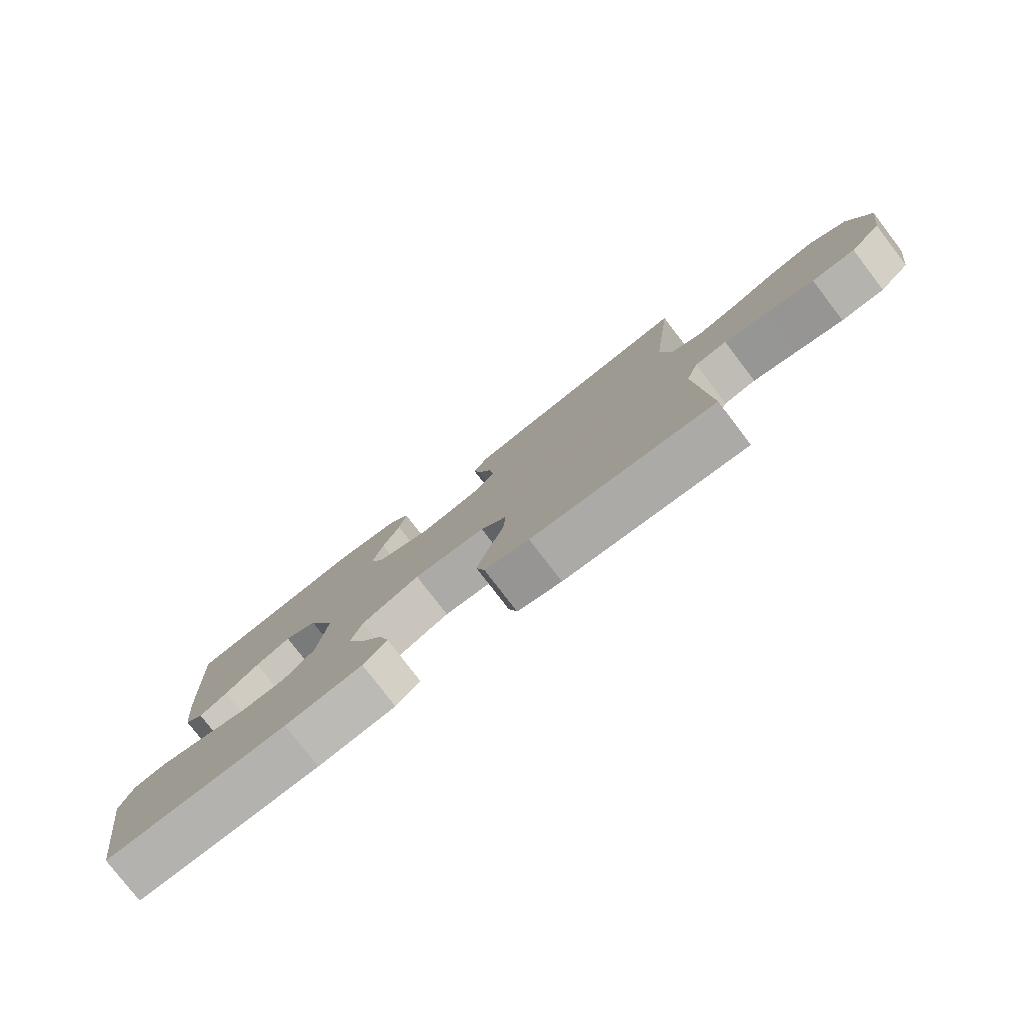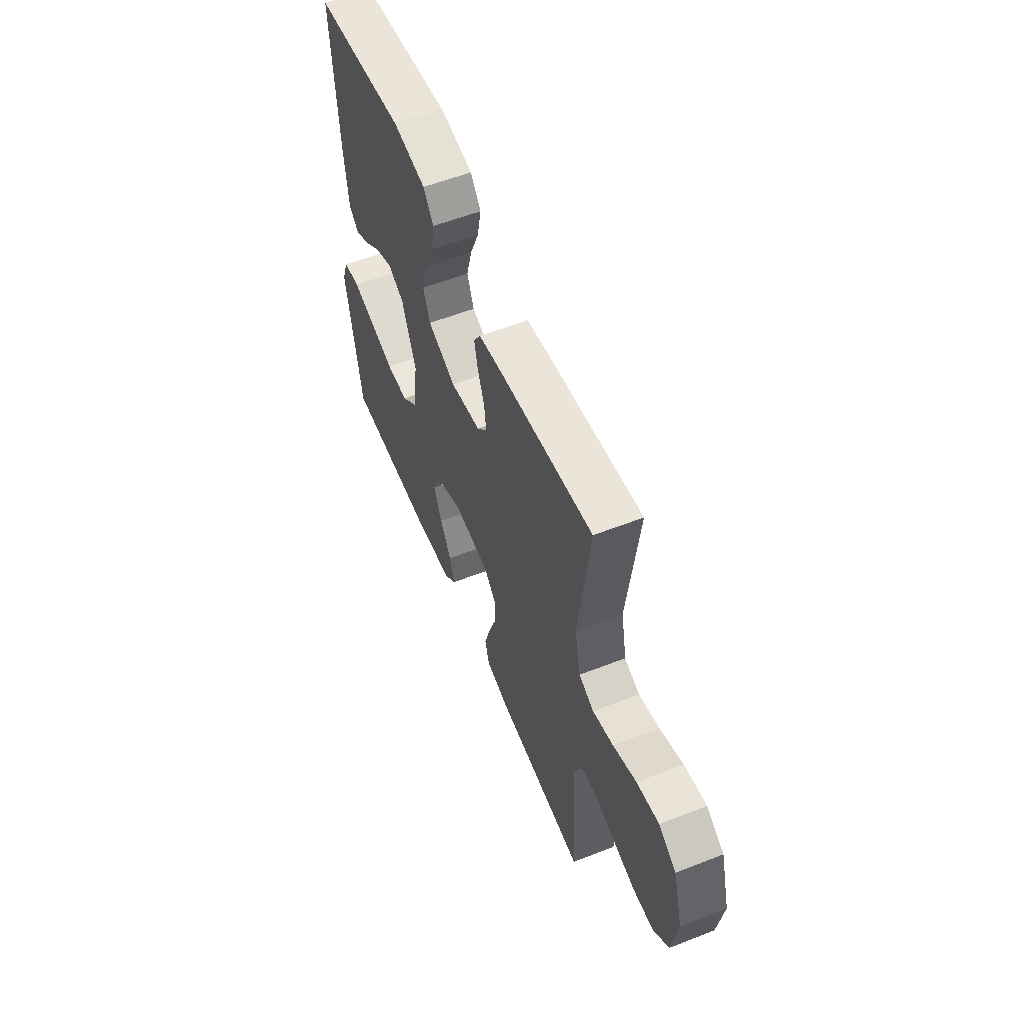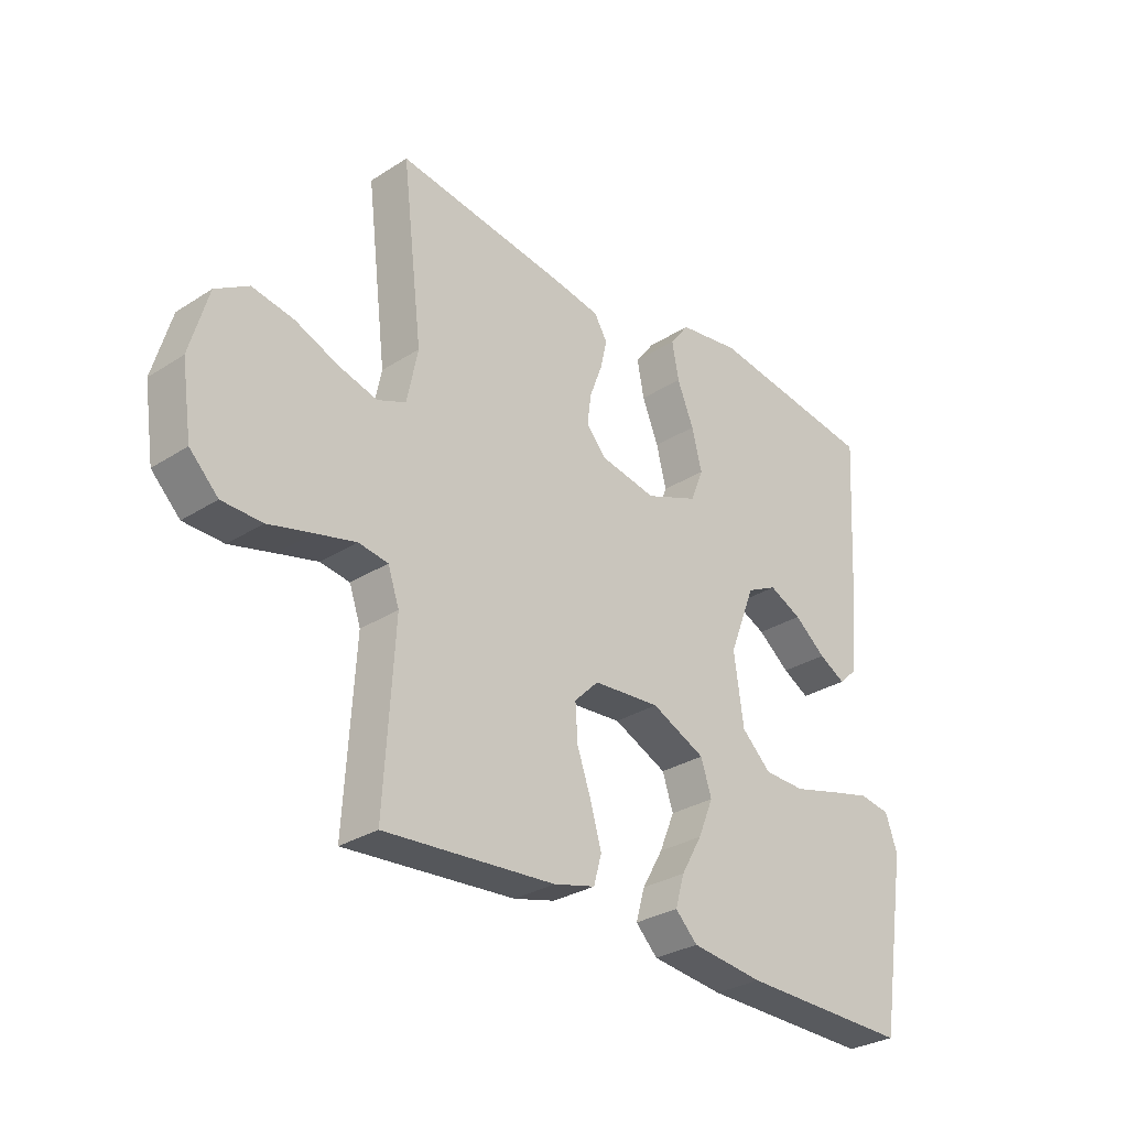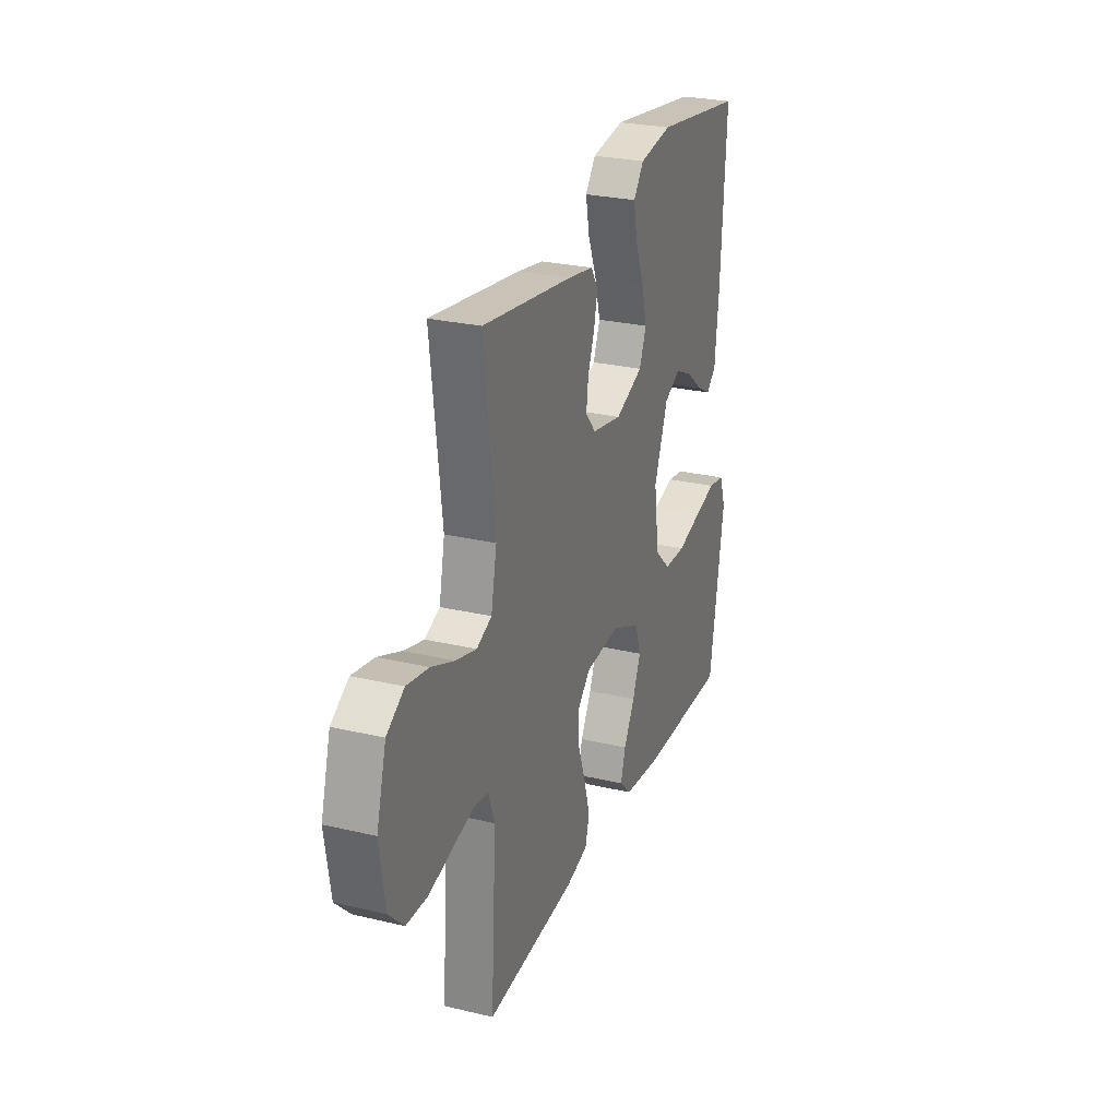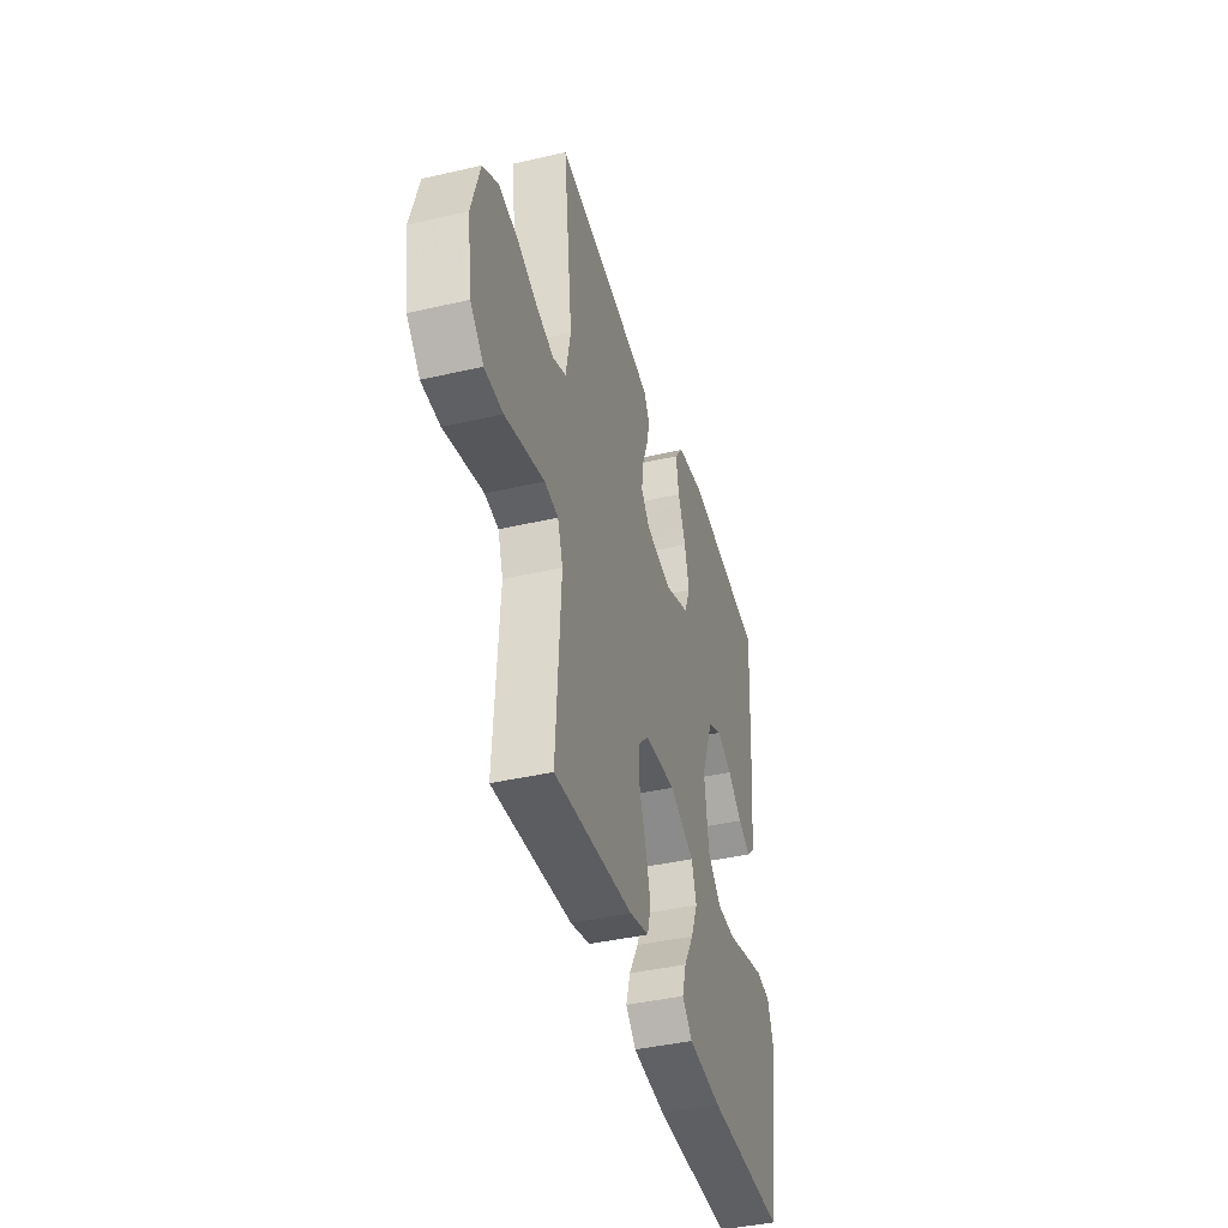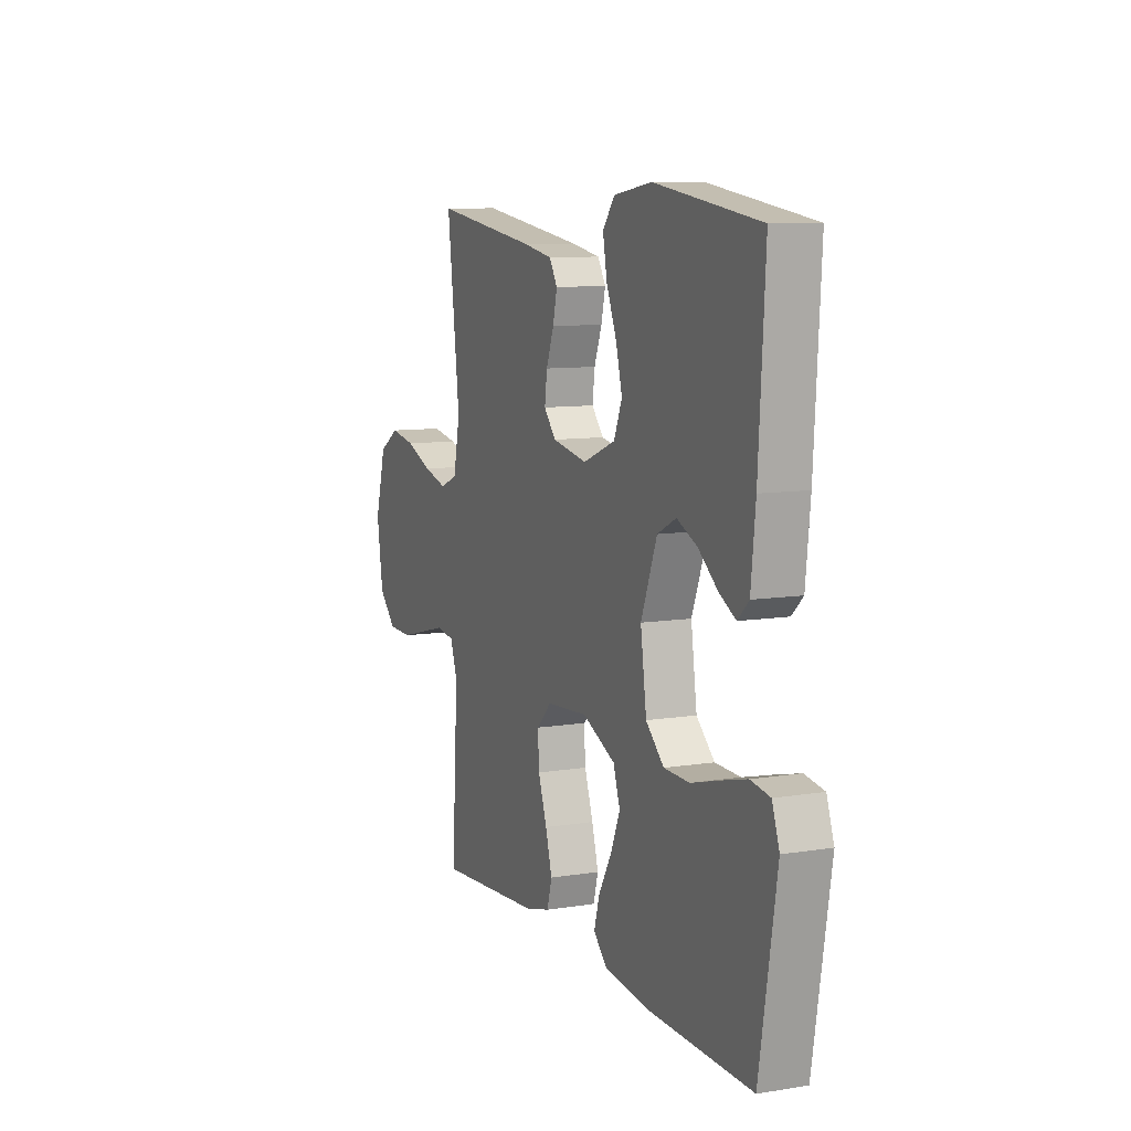
<metadata>
{"format":"obj","ext":"obj","renderer":"f3d","projection":"perspective","resolution":1024,"background":"white","views":[{"elev":-79.0,"azim":-142.5,"up":"+Z"},{"elev":57.3,"azim":-112.1,"up":"+Z"},{"elev":-30.0,"azim":-47.0,"up":"+Z"},{"elev":26.7,"azim":-69.7,"up":"+Z"},{"elev":-41.0,"azim":-74.3,"up":"+Z"},{"elev":9.3,"azim":66.9,"up":"+Z"}]}
</metadata>
<code>
v 0.5 0.07 0.5
v 0.482 0.07 0.2
v 0.469 0.07 0.077
v 0.437 0.07 0.047
v 0.39 0.07 0.073
v 0.334 0.07 0.118
v 0.276 0.07 0.145
v 0.222 0.07 0.118
v 0.176 0.07 0
v 0.193 0.07 -0.121
v 0.245 0.07 -0.17
v 0.318 0.07 -0.172
v 0.399 0.07 -0.15
v 0.473 0.07 -0.131
v 0.528 0.07 -0.14
v 0.549 0.07 -0.2
v 0.5 0.07 -0.5
v 0.2 0.07 -0.495
v 0.073 0.07 -0.48
v 0.034 0.07 -0.441
v 0.05 0.07 -0.386
v 0.087 0.07 -0.321
v 0.114 0.07 -0.256
v 0.095 0.07 -0.198
v 0 0.07 -0.154
v -0.118 0.07 -0.163
v -0.161 0.07 -0.206
v -0.157 0.07 -0.269
v -0.132 0.07 -0.341
v -0.113 0.07 -0.408
v -0.127 0.07 -0.458
v -0.2 0.07 -0.477
v -0.5 0.07 -0.5
v -0.482 0.07 -0.2
v -0.502 0.07 -0.142
v -0.554 0.07 -0.134
v -0.625 0.07 -0.152
v -0.702 0.07 -0.172
v -0.772 0.07 -0.17
v -0.822 0.07 -0.12
v -0.84 0.07 0
v -0.808 0.07 0.113
v -0.75 0.07 0.149
v -0.677 0.07 0.136
v -0.601 0.07 0.105
v -0.533 0.07 0.086
v -0.483 0.07 0.107
v -0.464 0.07 0.2
v -0.5 0.07 0.5
v -0.2 0.07 0.457
v -0.116 0.07 0.442
v -0.093 0.07 0.404
v -0.105 0.07 0.352
v -0.127 0.07 0.294
v -0.134 0.07 0.241
v -0.1 0.07 0.201
v 0 0.07 0.182
v 0.093 0.07 0.219
v 0.116 0.07 0.276
v 0.098 0.07 0.346
v 0.069 0.07 0.417
v 0.057 0.07 0.481
v 0.091 0.07 0.526
v 0.2 0.07 0.543
v 0.5 0 0.5
v 0.482 0 0.2
v 0.469 0 0.077
v 0.437 0 0.047
v 0.39 0 0.073
v 0.334 0 0.118
v 0.276 0 0.145
v 0.222 0 0.118
v 0.176 0 0
v 0.193 0 -0.121
v 0.245 0 -0.17
v 0.318 0 -0.172
v 0.399 0 -0.15
v 0.473 0 -0.131
v 0.528 0 -0.14
v 0.549 0 -0.2
v 0.5 0 -0.5
v 0.2 0 -0.495
v 0.073 0 -0.48
v 0.034 0 -0.441
v 0.05 0 -0.386
v 0.087 0 -0.321
v 0.114 0 -0.256
v 0.095 0 -0.198
v 0 0 -0.154
v -0.118 0 -0.163
v -0.161 0 -0.206
v -0.157 0 -0.269
v -0.132 0 -0.341
v -0.113 0 -0.408
v -0.127 0 -0.458
v -0.2 0 -0.477
v -0.5 0 -0.5
v -0.482 0 -0.2
v -0.502 0 -0.142
v -0.554 0 -0.134
v -0.625 0 -0.152
v -0.702 0 -0.172
v -0.772 0 -0.17
v -0.822 0 -0.12
v -0.84 0 0
v -0.808 0 0.113
v -0.75 0 0.149
v -0.677 0 0.136
v -0.601 0 0.105
v -0.533 0 0.086
v -0.483 0 0.107
v -0.464 0 0.2
v -0.5 0 0.5
v -0.2 0 0.457
v -0.116 0 0.442
v -0.093 0 0.404
v -0.105 0 0.352
v -0.127 0 0.294
v -0.134 0 0.241
v -0.1 0 0.201
v 0 0 0.182
v 0.093 0 0.219
v 0.116 0 0.276
v 0.098 0 0.346
v 0.069 0 0.417
v 0.057 0 0.481
v 0.091 0 0.526
v 0.2 0 0.543
f 4 5 6
f 3 4 6
f 2 3 6
f 1 2 6
f 64 1 6
f 63 64 6
f 62 63 6
f 61 62 6
f 60 61 6
f 59 60 6 7
f 58 59 7 8
f 57 58 8 9
f 56 57 9 10
f 52 53 54
f 51 52 54
f 50 51 54
f 49 50 54
f 48 49 54
f 47 48 54 55
f 46 47 55 56
f 43 44 45
f 42 43 45
f 41 42 45
f 40 41 45
f 39 40 45
f 38 39 45
f 37 38 45
f 36 37 45 46
f 46 56 10
f 36 46 10
f 35 36 10
f 32 33 34
f 31 32 34
f 30 31 34
f 29 30 34
f 28 29 34
f 27 28 34 35
f 20 21 22
f 19 20 22
f 18 19 22
f 17 18 22
f 16 17 22
f 15 16 22
f 14 15 22
f 13 14 22
f 12 13 22
f 11 12 22 23
f 10 11 23 24
f 26 27 35
f 25 26 35 10
f 10 24 25
f 70 69 68
f 70 68 67
f 70 67 66
f 70 66 65
f 70 65 128
f 70 128 127
f 70 127 126
f 70 126 125
f 70 125 124
f 71 70 124 123
f 72 71 123 122
f 73 72 122 121
f 74 73 121 120
f 118 117 116
f 118 116 115
f 118 115 114
f 118 114 113
f 118 113 112
f 119 118 112 111
f 120 119 111 110
f 109 108 107
f 109 107 106
f 109 106 105
f 109 105 104
f 109 104 103
f 109 103 102
f 109 102 101
f 110 109 101 100
f 74 120 110
f 74 110 100
f 74 100 99
f 98 97 96
f 98 96 95
f 98 95 94
f 98 94 93
f 98 93 92
f 99 98 92 91
f 86 85 84
f 86 84 83
f 86 83 82
f 86 82 81
f 86 81 80
f 86 80 79
f 86 79 78
f 86 78 77
f 86 77 76
f 87 86 76 75
f 88 87 75 74
f 99 91 90
f 74 99 90 89
f 89 88 74
f 1 65 66 2
f 2 66 67 3
f 3 67 68 4
f 4 68 69 5
f 5 69 70 6
f 6 70 71 7
f 7 71 72 8
f 8 72 73 9
f 9 73 74 10
f 10 74 75 11
f 11 75 76 12
f 12 76 77 13
f 13 77 78 14
f 14 78 79 15
f 15 79 80 16
f 16 80 81 17
f 17 81 82 18
f 18 82 83 19
f 19 83 84 20
f 20 84 85 21
f 21 85 86 22
f 22 86 87 23
f 23 87 88 24
f 24 88 89 25
f 25 89 90 26
f 26 90 91 27
f 27 91 92 28
f 28 92 93 29
f 29 93 94 30
f 30 94 95 31
f 31 95 96 32
f 32 96 97 33
f 33 97 98 34
f 34 98 99 35
f 35 99 100 36
f 36 100 101 37
f 37 101 102 38
f 38 102 103 39
f 39 103 104 40
f 40 104 105 41
f 41 105 106 42
f 42 106 107 43
f 43 107 108 44
f 44 108 109 45
f 45 109 110 46
f 46 110 111 47
f 47 111 112 48
f 48 112 113 49
f 49 113 114 50
f 50 114 115 51
f 51 115 116 52
f 52 116 117 53
f 53 117 118 54
f 54 118 119 55
f 55 119 120 56
f 56 120 121 57
f 57 121 122 58
f 58 122 123 59
f 59 123 124 60
f 60 124 125 61
f 61 125 126 62
f 62 126 127 63
f 63 127 128 64
f 64 128 65 1

</code>
